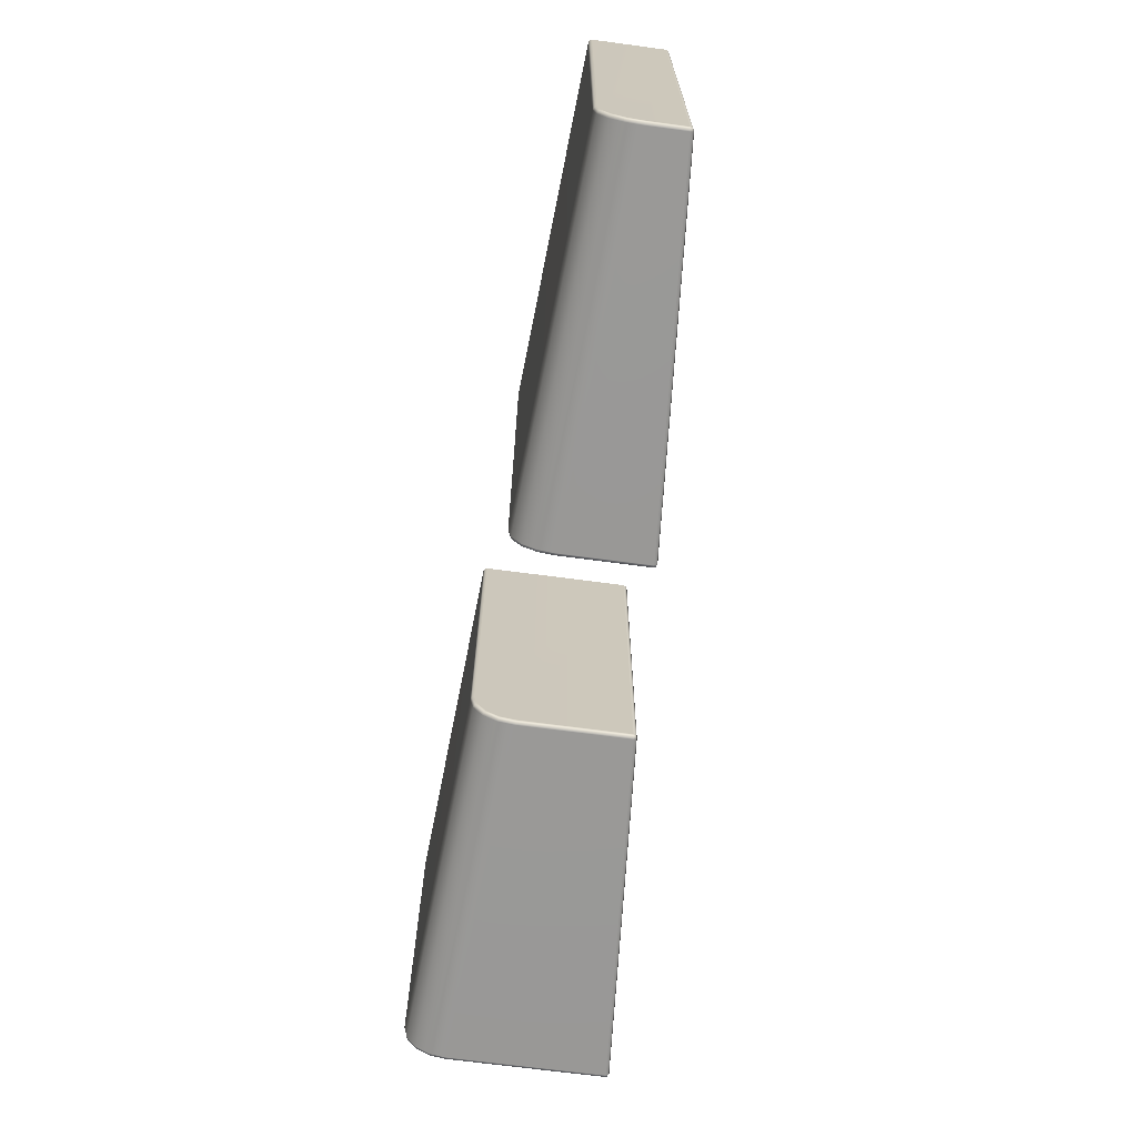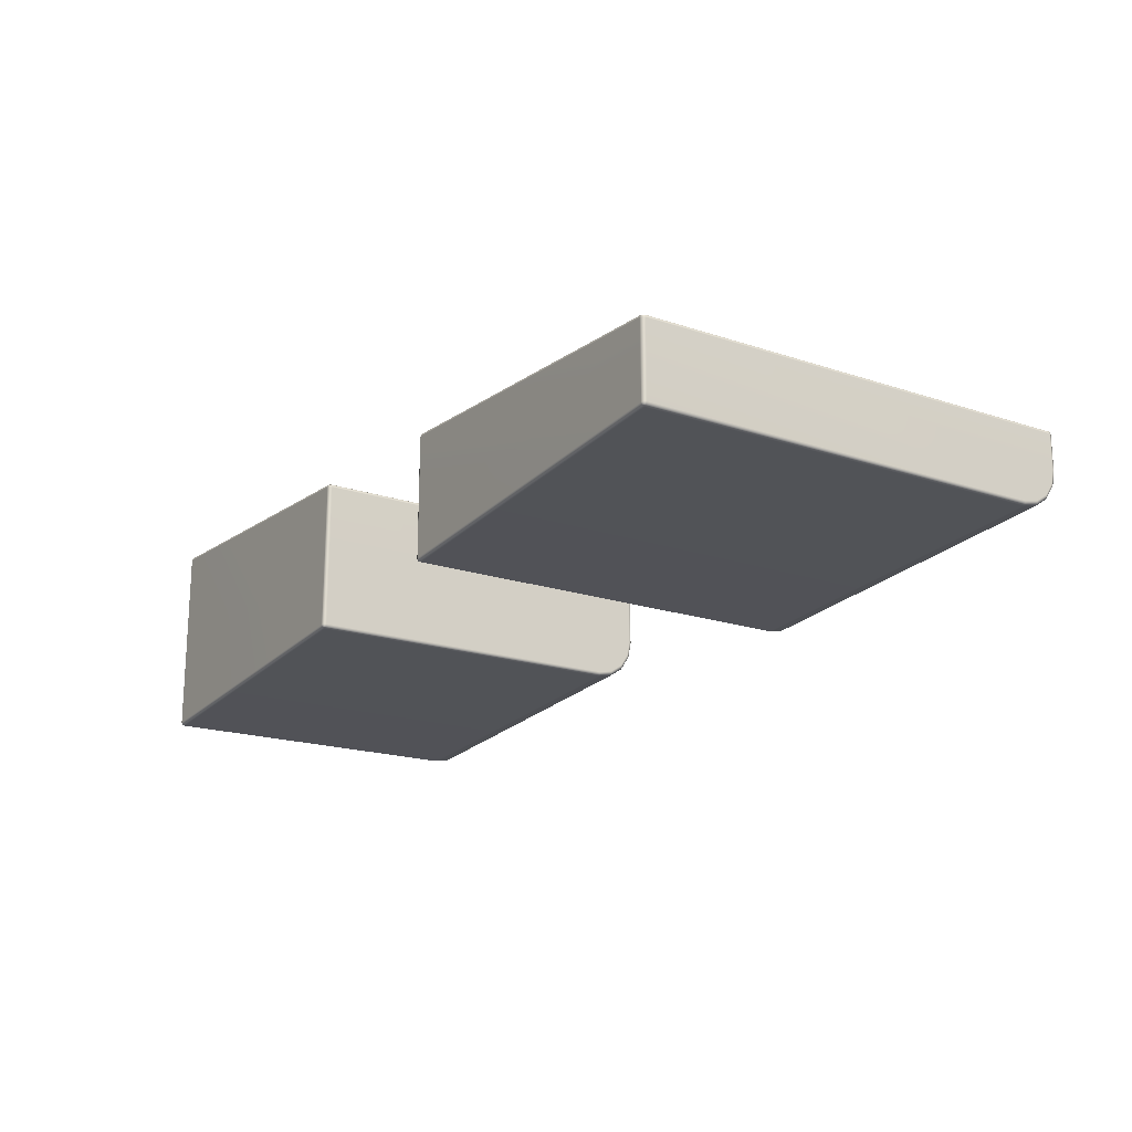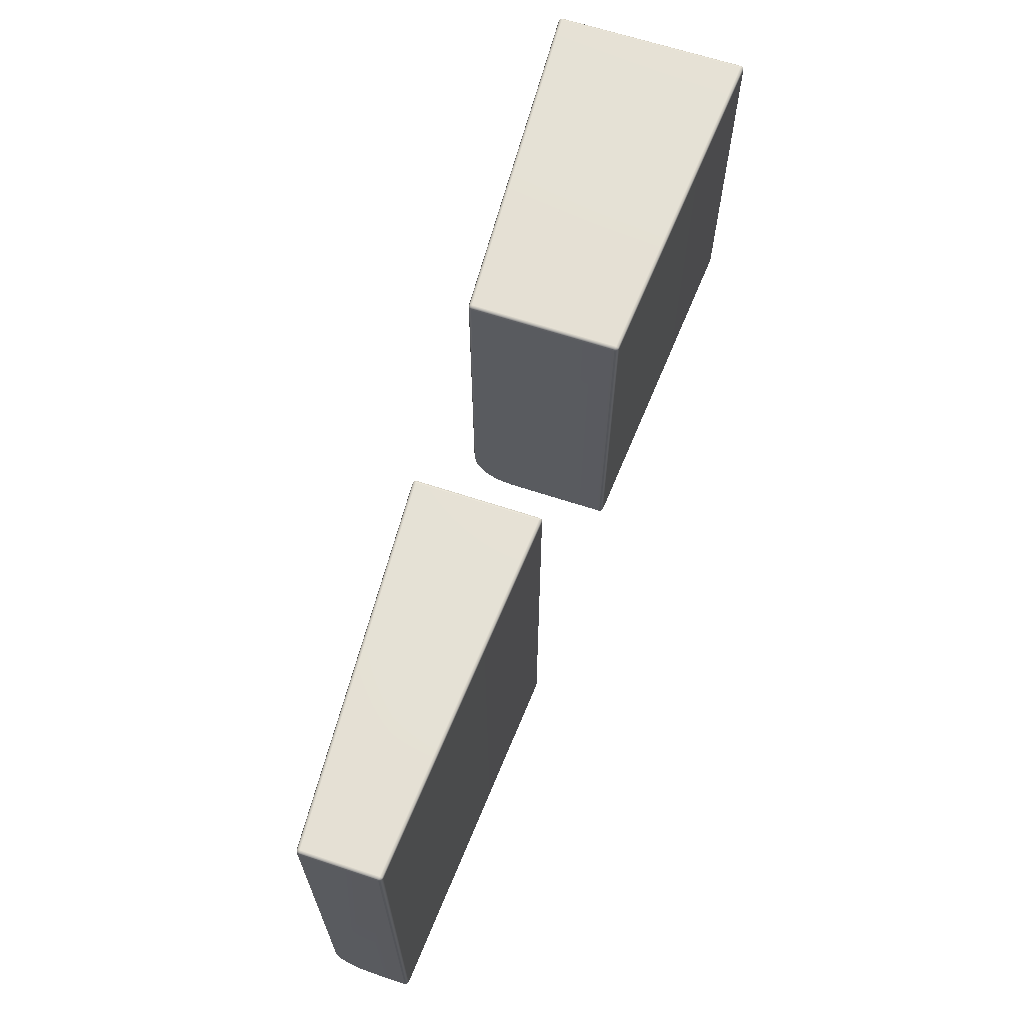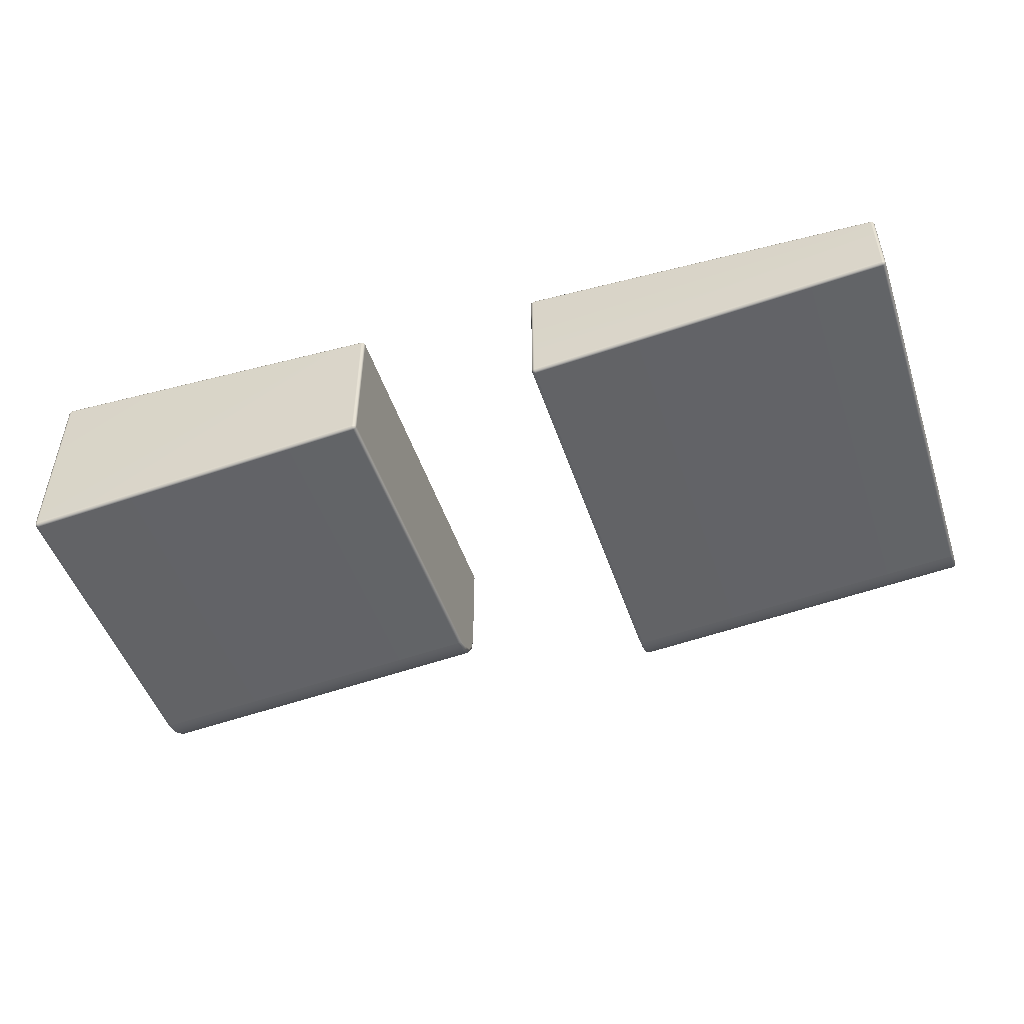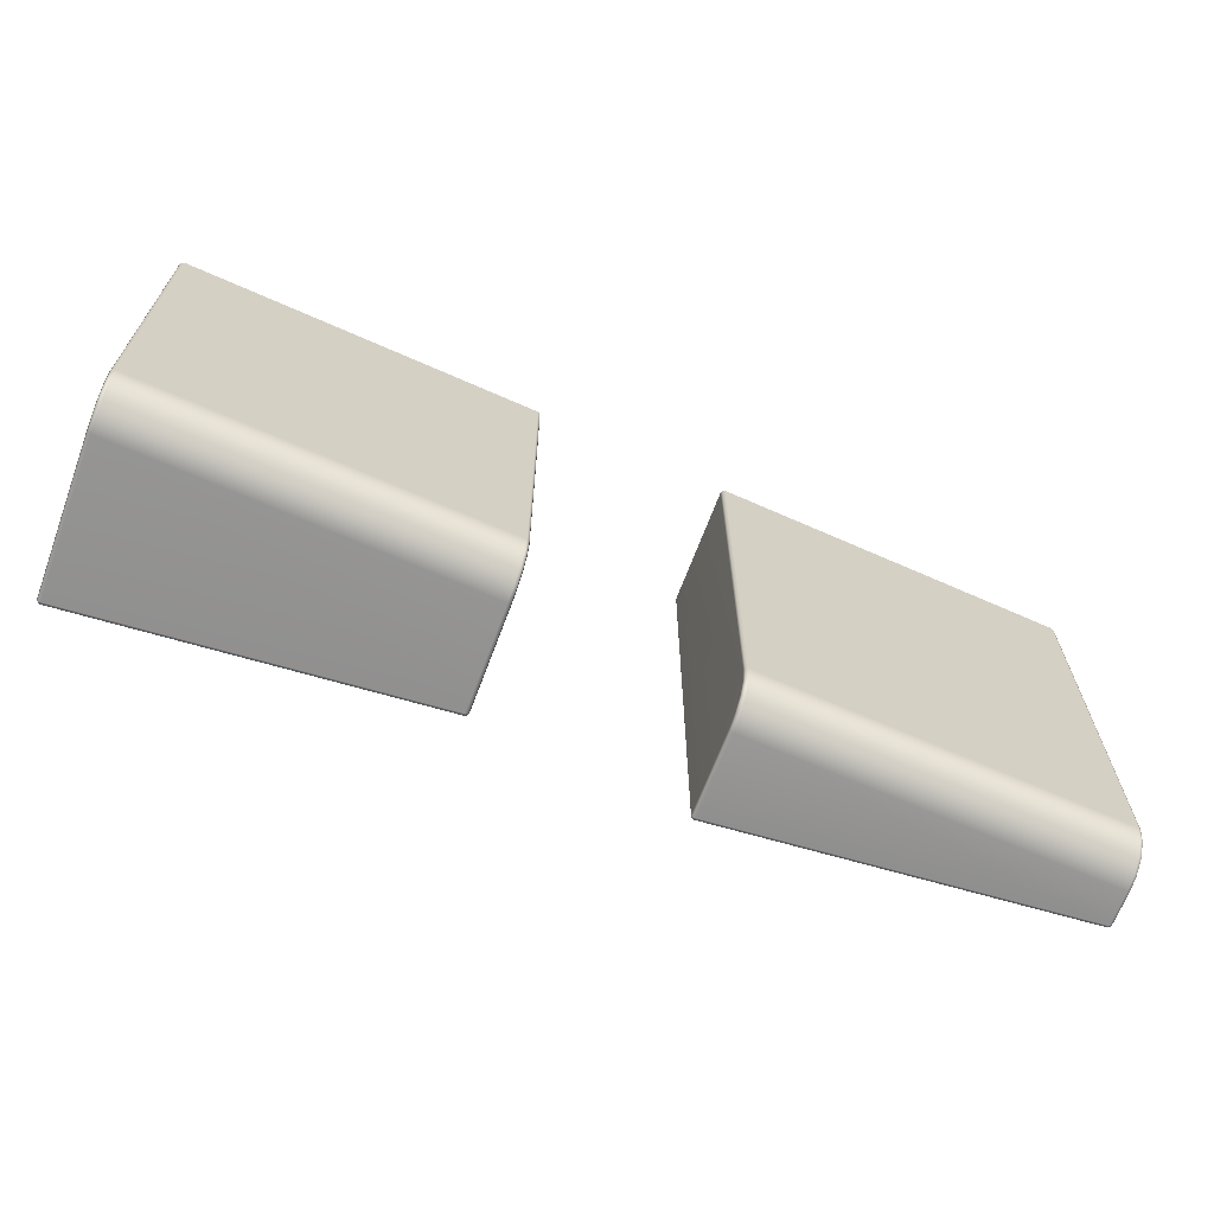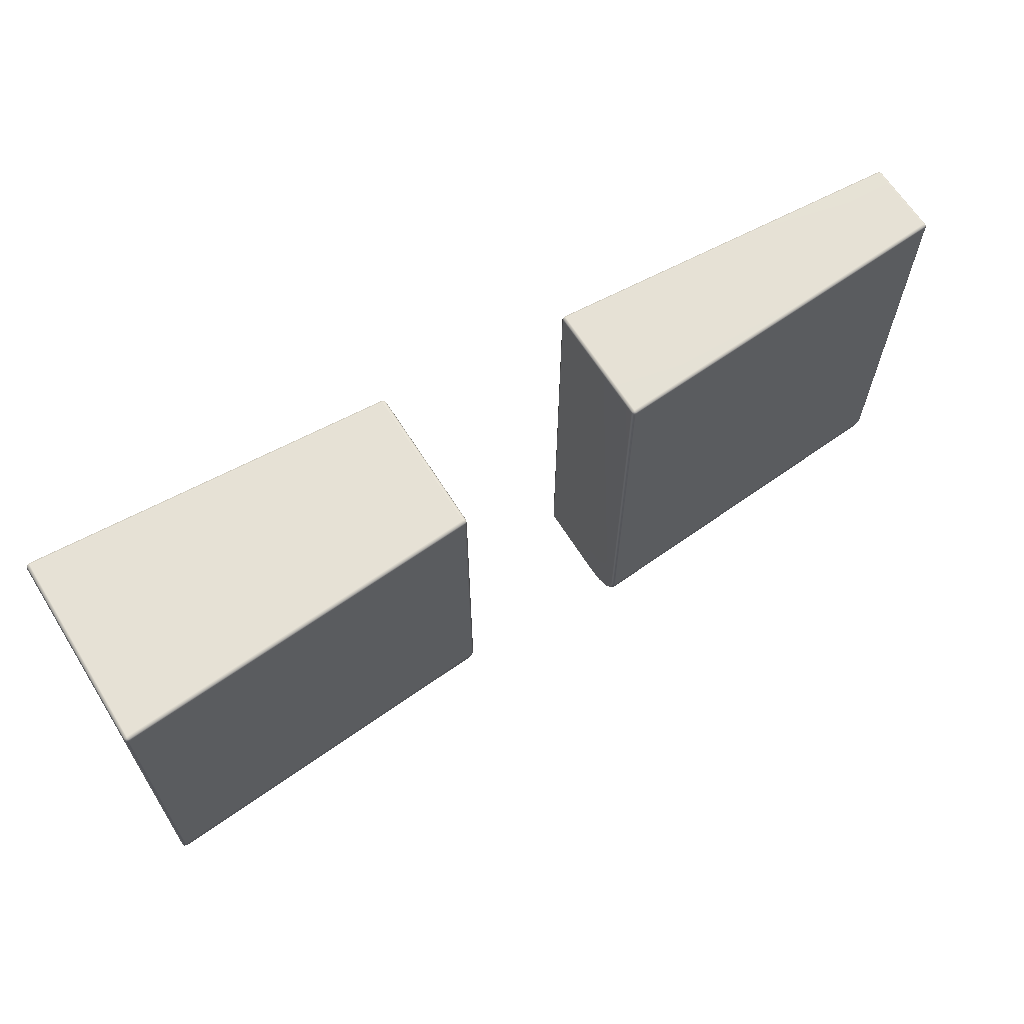
<metadata>
{"format":"obj","ext":"obj","renderer":"f3d","projection":"perspective","resolution":1024,"background":"white","views":[{"elev":-68.8,"azim":82.4,"up":"+Z"},{"elev":-18.8,"azim":57.4,"up":"+Y"},{"elev":65.1,"azim":108.4,"up":"+Z"},{"elev":-49.6,"azim":18.4,"up":"+Y"},{"elev":-66.3,"azim":-20.4,"up":"+Z"},{"elev":64.5,"azim":-32.0,"up":"+Z"}]}
</metadata>
<code>
g Combined Mesh (root: scene) 31
v -18 22.93 3.411
v -18.05 22.94 3.398
v -18 23 3.44
v -18.06 23 3.411
v -8.301 23.55 3.413
v -18.06 26.24 3.411
v -8.303 23.62 3.44
v -8.247 23.57 3.401
v -8.235 23.63 3.413
v -8.235 25.56 3.412
v -8.303 25.56 3.44
v -8.247 25.62 3.399
v -18 26.23 3.44
v -18.05 26.29 3.398
v -8.303 25.63 3.412
v -18 26.3 3.411
v -8.303 25.66 3.344
v -17.99 26.33 3.341
v -8.235 25.63 3.344
v -8.303 25.66 -8.559
v -8.207 25.56 3.344
v -8.235 25.56 3.412
v -8.235 23.63 3.413
v -8.235 25.63 -8.56
v -8.207 23.63 3.347
v -8.247 23.57 3.401
v -8.234 23.56 3.347
v -8.207 23.63 -7.549
v -8.234 23.56 -7.555
v -8.207 23.7 -7.941
v -8.234 23.64 -7.967
v -8.234 23.87 -8.314
v -8.207 23.92 -8.266
v -8.235 24.22 -8.545
v -8.207 24.25 -8.482
v -8.235 24.63 -8.627
v -8.207 24.64 -8.559
v -8.235 25.56 -8.627
v -8.207 25.56 -8.562
v -8.247 25.62 -8.615
v -8.303 25.63 -8.626
v -17.99 26.33 -8.555
v -8.303 25.56 -8.654
v -8.235 25.56 -8.627
v -8.235 24.63 -8.627
v -8.303 24.63 -8.654
v -8.235 24.22 -8.545
v -8.302 24.2 -8.571
v -8.234 23.87 -8.314
v -18 24 -8.654
v -18 26.23 -8.654
v -8.301 23.85 -8.333
v -8.234 23.64 -7.967
v -18 23.58 -8.571
v -18 26.3 -8.625
v -18.05 26.29 -8.613
v -18.06 24 -8.626
v -18.06 26.24 -8.626
v -18.06 23.59 -8.544
v -18 23.23 -8.333
v -18.06 23.24 -8.312
v -8.3 23.61 -7.978
v -17.99 22.99 -7.978
v -18.06 23.01 -7.966
v -8.3 23.53 -7.558
v -8.234 23.56 -7.555
v -17.99 22.91 -7.558
v -18.06 22.93 -7.555
v -18.06 22.93 3.341
v -8.3 23.53 3.347
v -8.234 23.56 3.347
v -8.247 23.57 3.401
v -8.301 23.55 3.413
v -17.99 22.91 3.341
v -18.05 22.94 3.398
v -18 22.93 3.411
v -18.06 26.31 -8.557
v -18.06 26.31 3.341
v -18.09 26.24 -8.559
v -18.06 26.24 -8.626
v -18.09 26.24 3.341
v -18.06 26.24 3.411
v -18.06 23 3.411
v -18.09 24.01 -8.558
v -18.06 24 -8.626
v -18.09 23.62 -8.479
v -18.06 23.59 -8.544
v -18.06 23.24 -8.312
v -18.09 23.29 -8.262
v -18.06 23.01 -7.966
v -18.09 23.08 -7.939
v -18.06 22.93 -7.555
v -18.09 23 -7.548
v -18.06 22.93 3.341
v -18.09 23 3.341
v -18.05 22.94 3.398
v -32.99 21.98 3.409
v -33.05 21.99 3.395
v -33 22.05 3.44
v -33.07 22.05 3.409
v -23.34 22.59 3.411
v -33.07 27.27 3.409
v -23.34 22.67 3.44
v -23.28 22.61 3.398
v -23.27 22.67 3.411
v -23.34 26.6 3.44
v -23.27 26.59 3.41
v -23.28 26.65 3.396
v -33 27.27 3.44
v -33.05 27.33 3.395
v -23.34 26.67 3.41
v -32.99 27.34 3.409
v -23.34 26.7 3.337
v -32.99 27.37 3.333
v -23.27 26.67 3.337
v -23.24 26.59 3.337
v -23.27 26.59 3.41
v -23.24 22.67 3.34
v -23.27 26.67 -6.474
v -23.27 22.67 3.411
v -23.28 22.61 3.398
v -23.27 22.6 3.34
v -23.34 26.7 -6.472
v -23.24 22.67 -5.422
v -23.27 22.6 -5.429
v -23.24 22.75 -5.83
v -23.27 22.68 -5.858
v -23.27 22.93 -6.219
v -23.24 22.98 -6.168
v -23.27 23.29 -6.461
v -23.24 23.32 -6.393
v -23.27 23.72 -6.545
v -23.24 23.73 -6.473
v -23.27 26.59 -6.546
v -23.24 26.59 -6.476
v -23.28 26.65 -6.533
v -23.34 26.67 -6.545
v -32.99 27.37 -6.469
v -23.34 26.6 -6.575
v -23.27 26.59 -6.546
v -23.27 23.72 -6.545
v -23.34 23.71 -6.575
v -23.27 23.29 -6.461
v -23.34 23.27 -6.488
v -23.27 22.93 -6.219
v -33 23.09 -6.575
v -33 27.27 -6.575
v -23.34 22.9 -6.24
v -23.27 22.68 -5.858
v -33 22.65 -6.488
v -32.99 27.34 -6.544
v -33.05 27.33 -6.531
v -33.07 23.09 -6.545
v -33.07 27.27 -6.545
v -33.07 22.66 -6.459
v -32.99 22.28 -6.24
v -33.07 22.3 -6.218
v -23.34 22.65 -5.869
v -32.99 22.03 -5.869
v -33.07 22.06 -5.857
v -23.34 22.56 -5.432
v -23.27 22.6 -5.429
v -32.99 21.95 -5.432
v -33.07 21.97 -5.428
v -33.07 21.97 3.333
v -23.34 22.56 3.34
v -23.27 22.6 3.34
v -23.28 22.61 3.398
v -23.34 22.59 3.411
v -32.99 21.95 3.333
v -33.05 21.99 3.395
v -32.99 21.98 3.409
v -33.07 27.34 -6.471
v -33.07 27.34 3.333
v -33.1 27.27 -6.472
v -33.07 27.27 -6.545
v -33.1 27.27 3.333
v -33.07 27.27 3.409
v -33.07 22.05 3.409
v -33.1 23.1 -6.472
v -33.07 23.09 -6.545
v -33.1 22.69 -6.389
v -33.07 22.66 -6.459
v -33.07 22.3 -6.218
v -33.1 22.35 -6.164
v -33.07 22.06 -5.857
v -33.1 22.13 -5.828
v -33.07 21.97 -5.428
v -33.1 22.05 -5.421
v -33.07 21.97 3.333
v -33.1 22.05 3.333
v -33.05 21.99 3.395
g Combined Mesh (root: scene) 31_0
f 3 2 1
f 3 4 2
f 3 1 5
f 3 6 4
f 3 5 7
f 7 5 8
f 7 8 9
f 10 7 9
f 10 11 7
f 3 7 11
f 11 10 12
f 3 13 6
f 3 11 13
f 13 14 6
f 15 13 11
f 11 12 15
f 15 16 13
f 13 16 14
f 17 16 15
f 17 15 12
f 18 14 16
f 17 18 16
f 17 12 19
f 18 17 20
f 19 20 17
f 21 19 12
f 21 12 22
f 21 22 23
f 21 24 19
f 19 24 20
f 21 23 25
f 25 23 26
f 25 26 27
f 27 28 25
f 25 28 21
f 27 29 28
f 29 30 28
f 21 28 30
f 29 31 30
f 30 31 32
f 30 32 33
f 21 30 33
f 33 32 34
f 33 34 35
f 21 33 35
f 35 34 36
f 35 36 37
f 21 35 37
f 37 36 38
f 21 37 39
f 37 38 39
f 21 39 24
f 39 38 40
f 39 40 24
f 20 24 40
f 20 40 41
f 41 42 20
f 18 20 42
f 43 41 40
f 43 40 44
f 45 43 44
f 45 46 43
f 47 46 45
f 47 48 46
f 49 48 47
f 50 43 46
f 48 50 46
f 51 41 43
f 50 51 43
f 49 52 48
f 53 52 49
f 48 54 50
f 52 54 48
f 51 55 41
f 41 55 42
f 42 55 56
f 51 56 55
f 51 50 57
f 54 57 50
f 51 57 58
f 51 58 56
f 54 59 57
f 60 59 54
f 52 60 54
f 60 61 59
f 53 62 52
f 62 60 52
f 63 61 60
f 62 63 60
f 63 64 61
f 65 62 53
f 65 63 62
f 65 53 66
f 64 63 67
f 65 67 63
f 64 67 68
f 69 68 67
f 70 65 66
f 67 65 70
f 70 66 71
f 70 71 72
f 70 72 73
f 69 67 74
f 67 70 74
f 73 74 70
f 74 75 69
f 73 76 74
f 74 76 75
f 18 42 77
f 42 56 77
f 18 77 78
f 18 78 14
f 79 77 56
f 78 77 79
f 79 56 80
f 81 14 78
f 78 79 81
f 81 82 14
f 83 82 81
f 80 84 79
f 84 81 79
f 80 85 84
f 85 86 84
f 86 81 84
f 85 87 86
f 88 86 87
f 88 89 86
f 89 81 86
f 90 89 88
f 90 91 89
f 91 81 89
f 91 90 92
f 91 92 93
f 81 91 93
f 93 92 94
f 83 81 95
f 81 93 95
f 93 94 95
f 95 96 83
f 95 94 96
g Combined Mesh (root: scene) 31_1
f 99 98 97
f 99 100 98
f 99 97 101
f 99 102 100
f 99 101 103
f 103 101 104
f 103 104 105
f 105 106 103
f 99 103 106
f 105 107 106
f 106 107 108
f 99 109 102
f 99 106 109
f 109 110 102
f 111 109 106
f 106 108 111
f 111 112 109
f 109 112 110
f 113 112 111
f 113 111 108
f 114 110 112
f 113 114 112
f 113 108 115
f 116 115 108
f 116 108 117
f 118 116 117
f 116 119 115
f 118 117 120
f 118 120 121
f 118 121 122
f 115 123 113
f 114 113 123
f 115 119 123
f 122 124 118
f 124 116 118
f 122 125 124
f 125 126 124
f 116 124 126
f 125 127 126
f 126 127 128
f 126 128 129
f 116 126 129
f 129 128 130
f 129 130 131
f 116 129 131
f 131 130 132
f 131 132 133
f 116 131 133
f 133 132 134
f 116 133 135
f 133 134 135
f 116 135 119
f 135 134 136
f 135 136 119
f 123 119 136
f 123 136 137
f 137 138 123
f 114 123 138
f 139 137 136
f 139 136 140
f 141 139 140
f 141 142 139
f 143 142 141
f 143 144 142
f 145 144 143
f 146 139 142
f 144 146 142
f 147 137 139
f 146 147 139
f 145 148 144
f 149 148 145
f 144 150 146
f 148 150 144
f 147 151 137
f 137 151 138
f 138 151 152
f 147 152 151
f 147 146 153
f 150 153 146
f 147 153 154
f 147 154 152
f 150 155 153
f 156 155 150
f 148 156 150
f 156 157 155
f 149 158 148
f 158 156 148
f 159 157 156
f 158 159 156
f 159 160 157
f 161 158 149
f 161 159 158
f 161 149 162
f 160 159 163
f 161 163 159
f 160 163 164
f 165 164 163
f 166 161 162
f 163 161 166
f 166 162 167
f 166 167 168
f 166 168 169
f 165 163 170
f 163 166 170
f 169 170 166
f 170 171 165
f 169 172 170
f 170 172 171
f 114 138 173
f 138 152 173
f 114 173 174
f 114 174 110
f 175 173 152
f 174 173 175
f 175 152 176
f 177 110 174
f 174 175 177
f 177 178 110
f 179 178 177
f 176 180 175
f 180 177 175
f 176 181 180
f 181 182 180
f 182 177 180
f 181 183 182
f 184 182 183
f 184 185 182
f 185 177 182
f 186 185 184
f 186 187 185
f 187 177 185
f 187 186 188
f 187 188 189
f 177 187 189
f 189 188 190
f 179 177 191
f 177 189 191
f 189 190 191
f 191 192 179
f 191 190 192

</code>
